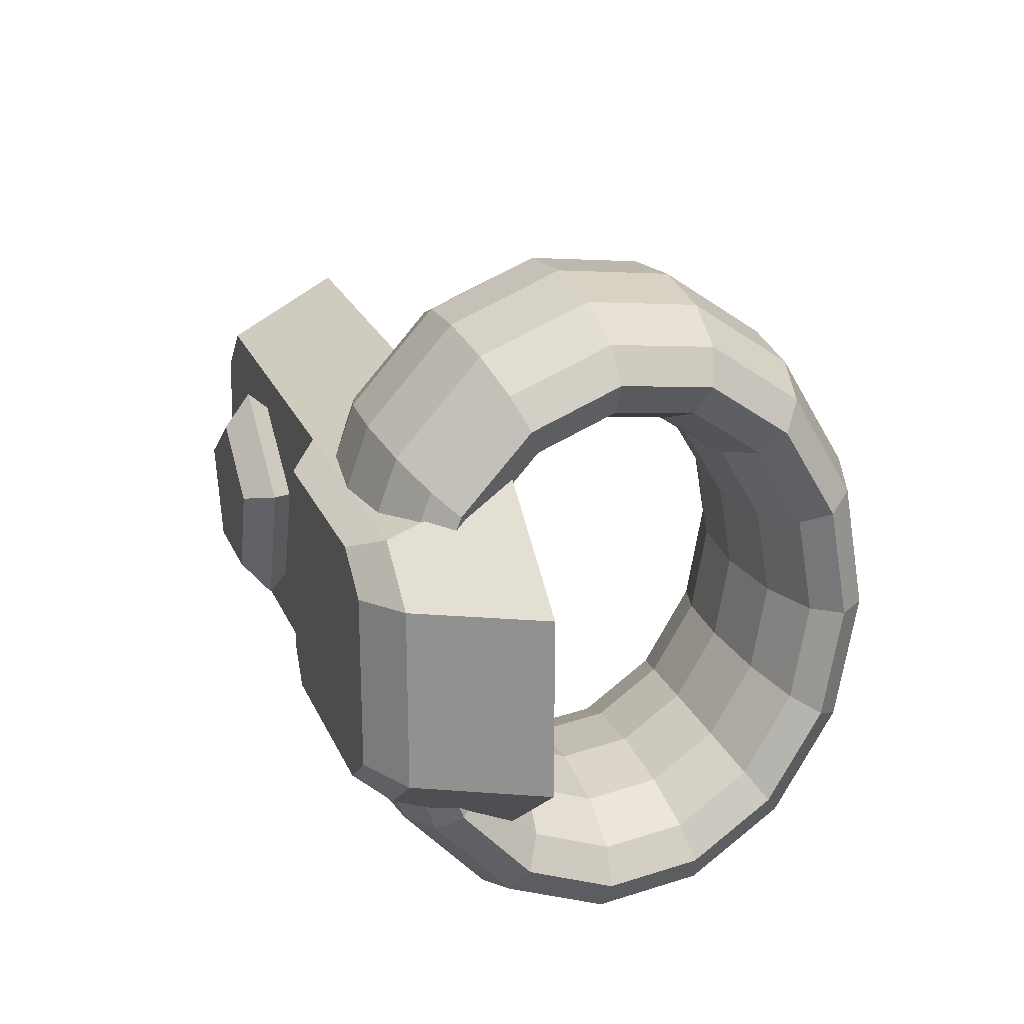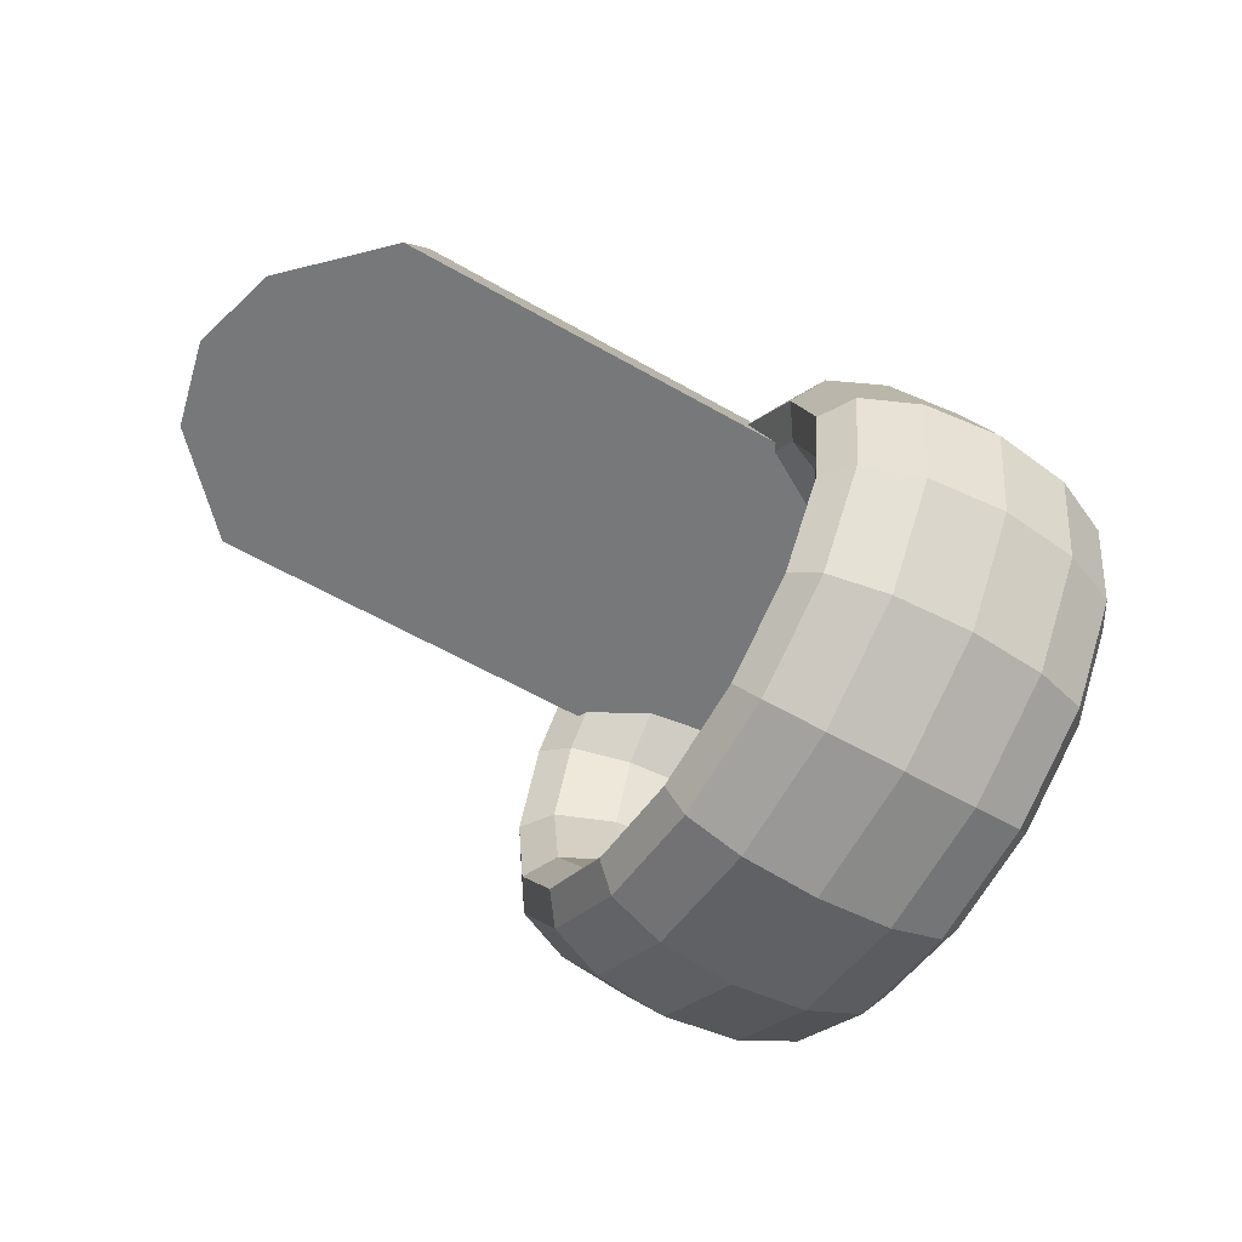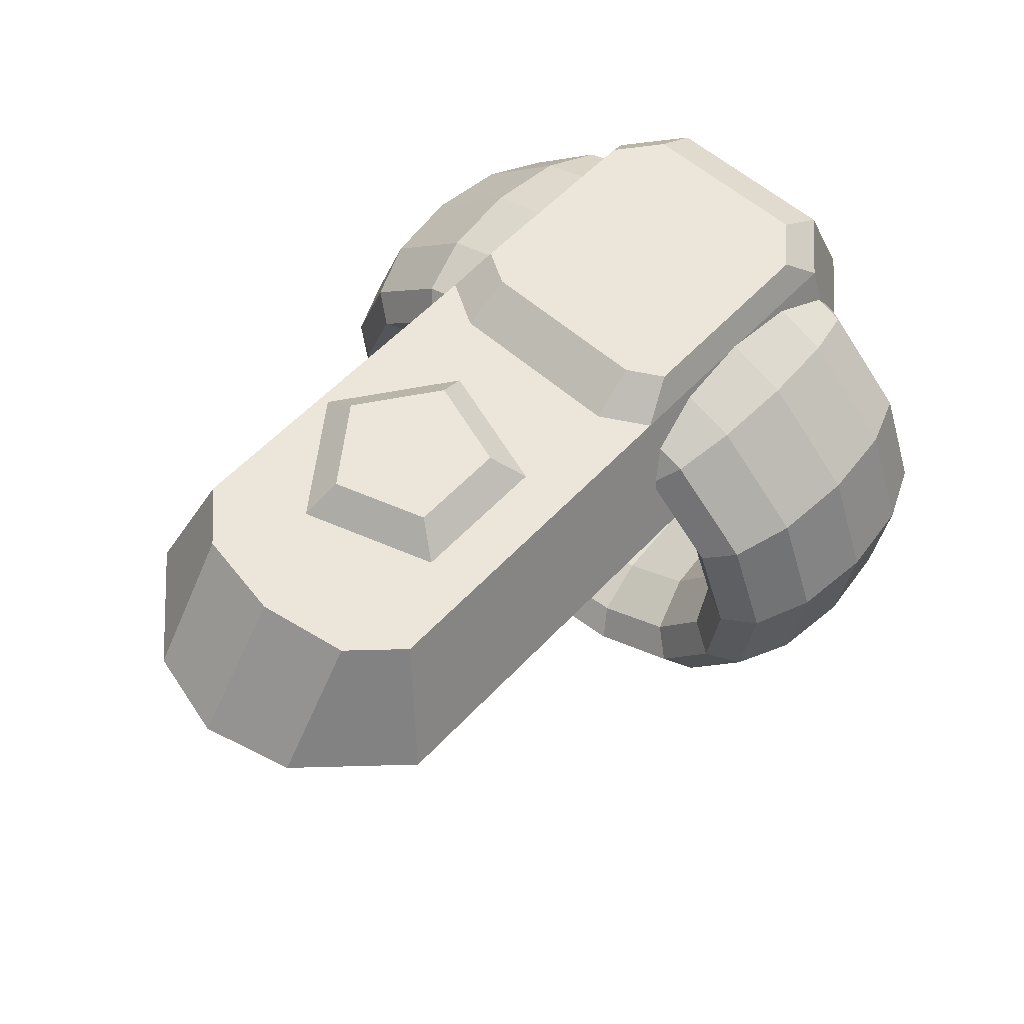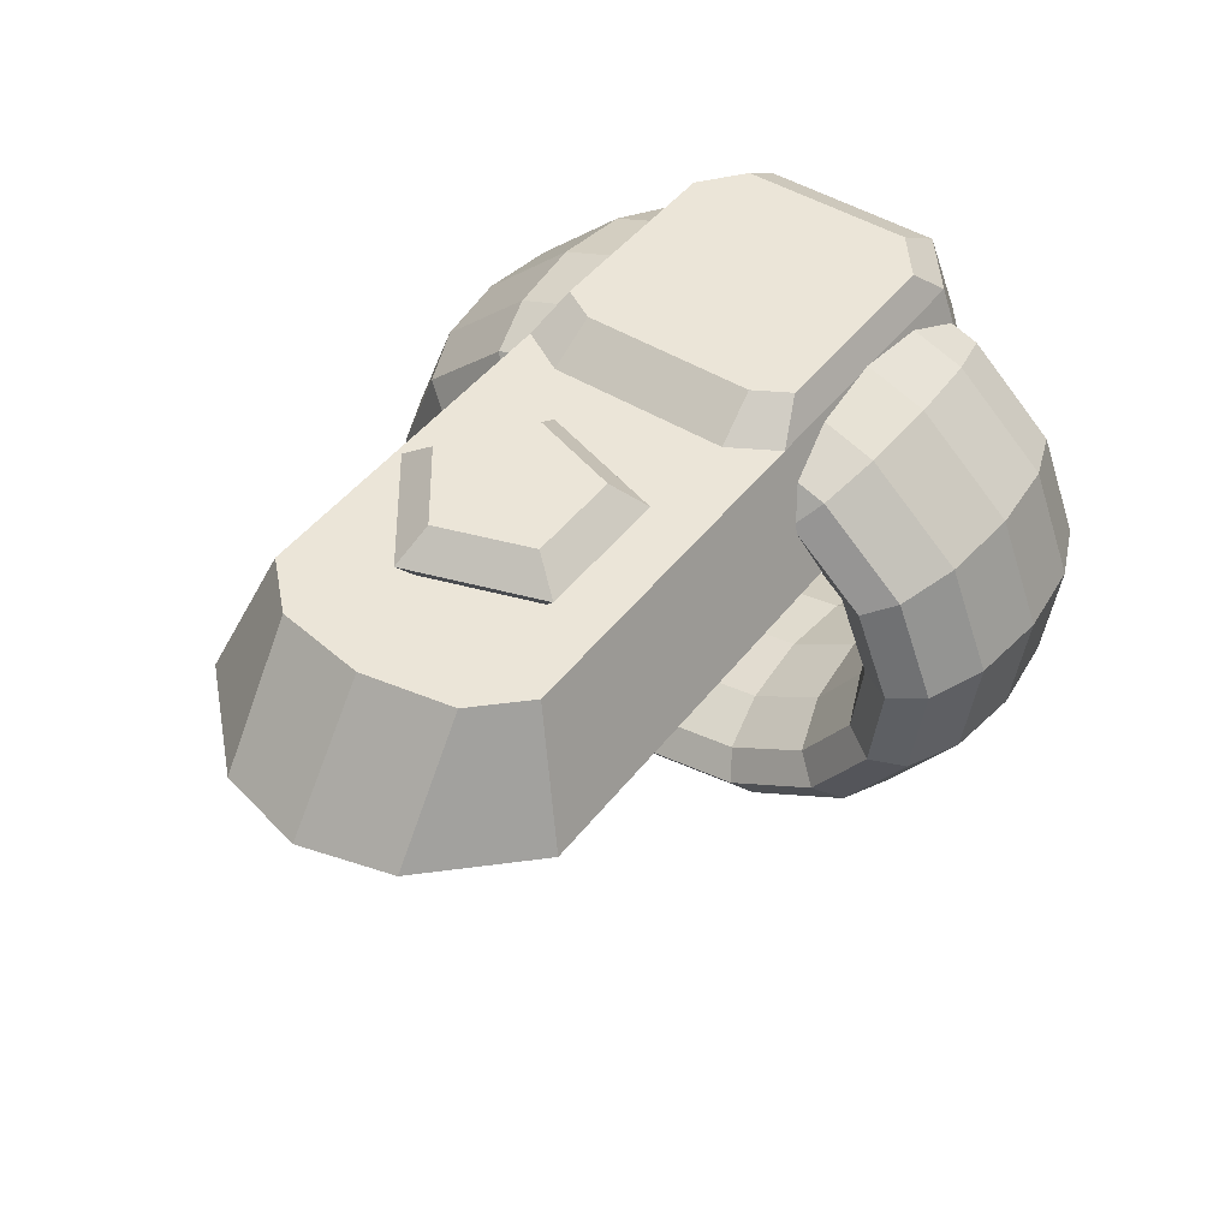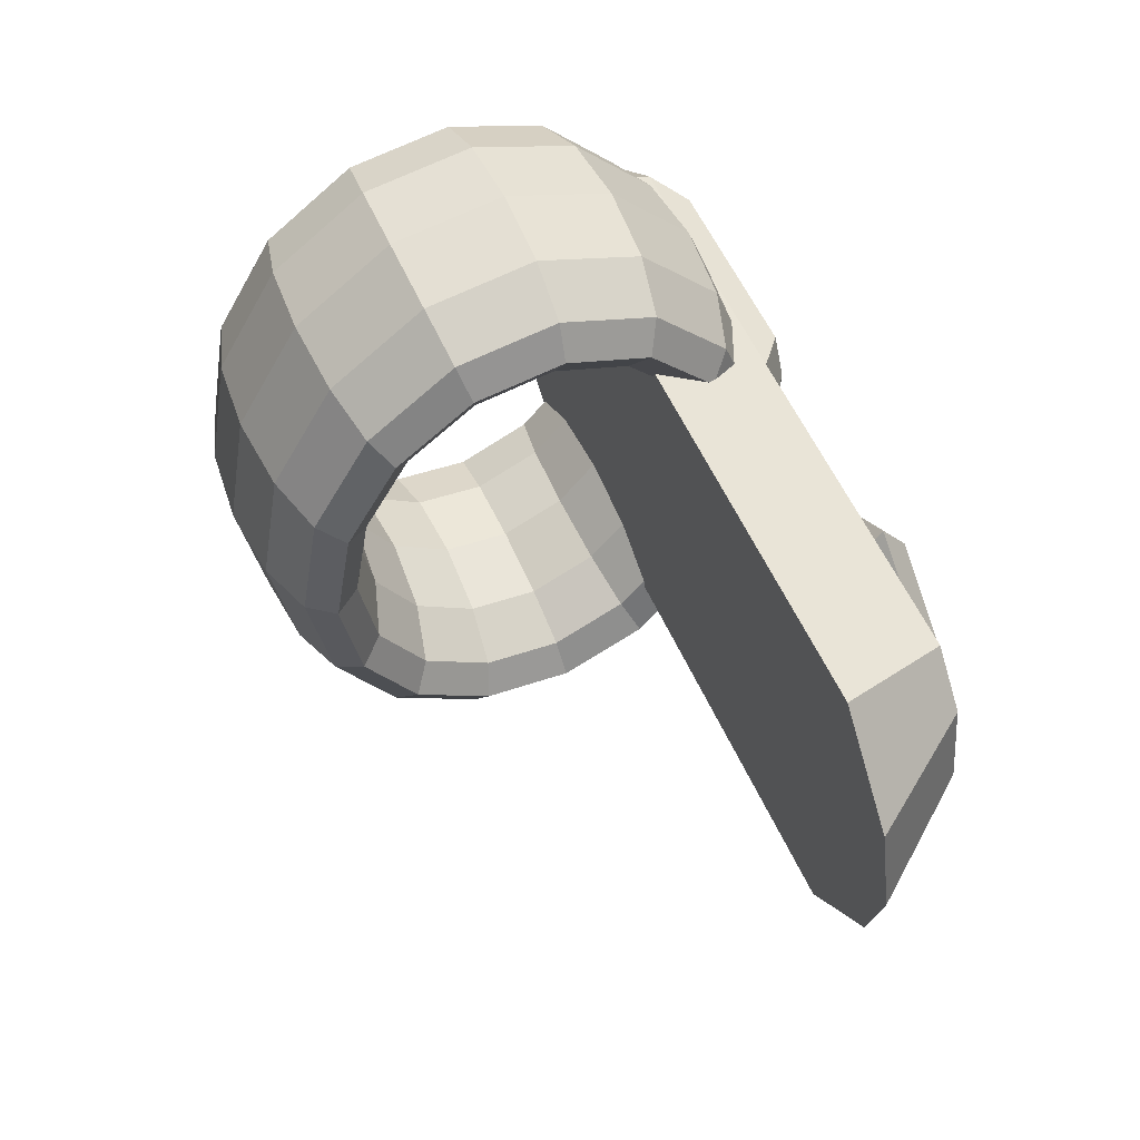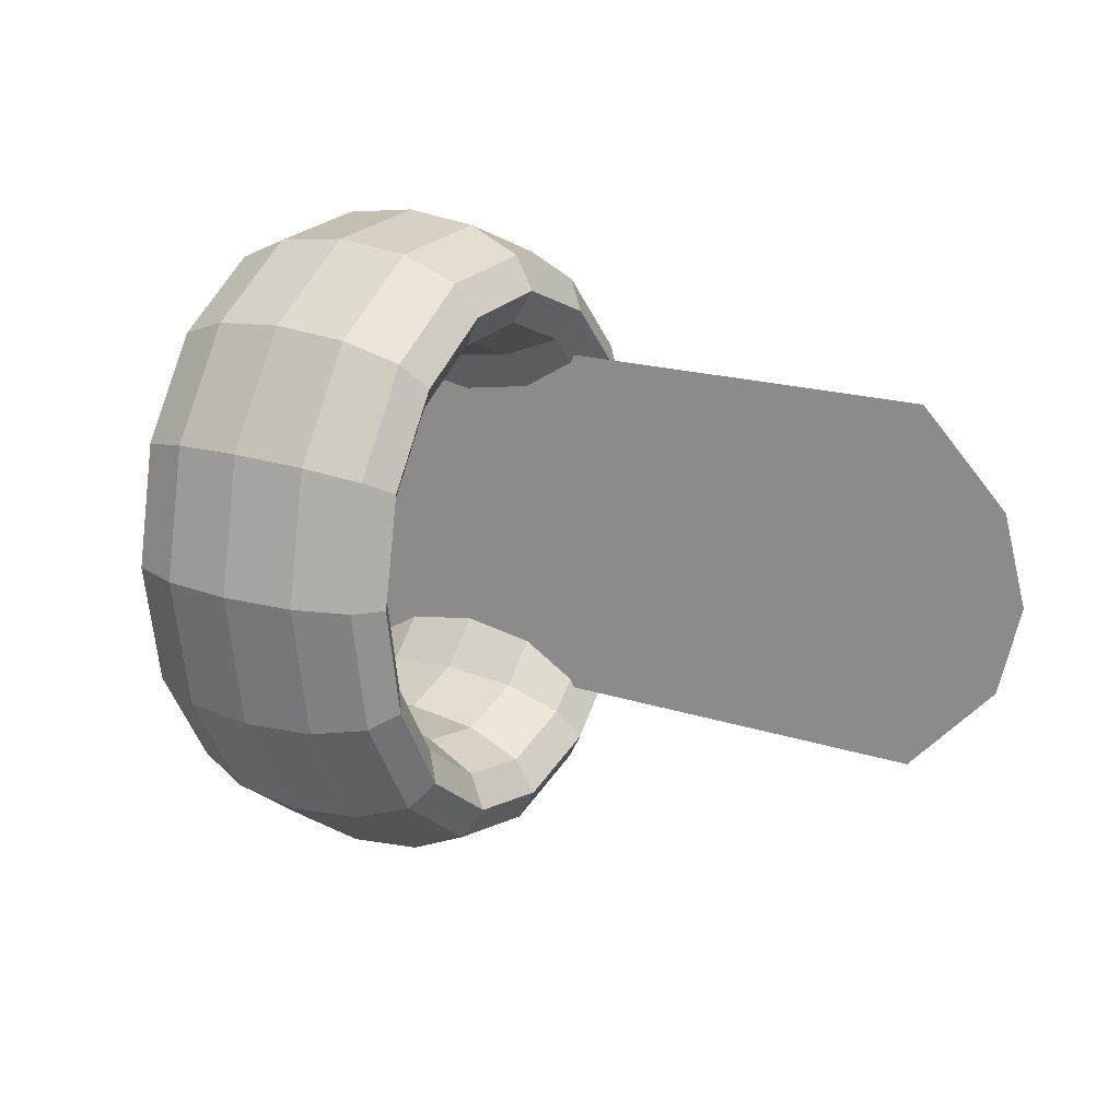
<metadata>
{"format":"obj","ext":"obj","renderer":"f3d","projection":"perspective","resolution":1024,"background":"white","views":[{"elev":22.9,"azim":-109.0,"up":"+Z"},{"elev":-57.3,"azim":149.0,"up":"+Y"},{"elev":56.9,"azim":132.4,"up":"+Y"},{"elev":45.9,"azim":125.3,"up":"+Y"},{"elev":55.8,"azim":66.3,"up":"+Z"},{"elev":17.0,"azim":34.1,"up":"+Z"}]}
</metadata>
<code>
o Cube
v -1.525 0.527 -0.7148
v -1.525 1 -0.5358
v 0.03089 0.527 -0.7148
v -0.137 1 -0.5358
v -1.419 0.527 -0.3514
v -1.419 1 -0.3514
v 0.3824 0.527 -0.3514
v 0.04074 1 -0.3514
v -2.82 1 -0.3514
v -2.59 1 -0.5358
v -2.59 0.527 -0.7148
v -3.054 0.527 -0.3514
v -1.599 1.12 -0.3367
v -1.677 1.12 -0.4723
v -2.629 1.12 -0.3367
v -2.46 1.12 -0.4723
v -1.525 0.527 0.7148
v -1.525 1 0.5358
v 0.03089 0.527 0.7148
v -0.137 1 0.5358
v -1.419 0.527 0.3514
v -1.419 1 0.3514
v 0.3824 0.527 0.3514
v 0.04074 1 0.3514
v -2.82 1 0.3514
v -2.59 1 0.5358
v -2.59 0.527 0.7148
v -3.054 0.527 0.3514
v -1.419 0.527 0
v -1.419 1 0
v 0.4731 0.527 0
v 0.1022 1 0
v -3.054 0.527 0
v -2.82 1 0
v -1.599 1.12 0.3367
v -1.677 1.12 0.4723
v -1.599 1.12 0
v -2.629 1.12 0.3367
v -2.46 1.12 0.4723
v -2.629 1.12 0
f 1 2 4 3
f 4 2 6 8
f 1 3 7 5
f 3 4 8 7
f 2 10 16 14
f 12 9 10 11
f 33 34 9 12
f 1 5 12 11
f 6 2 14 13
f 5 29 33 12
f 7 8 32 31
f 5 7 31 29
f 8 6 30 32
f 13 14 16 15
f 37 13 15 40
f 30 6 13 37
f 10 9 15 16
f 9 34 40 15
f 1 11 10 2
f 17 19 20 18
f 20 24 22 18
f 17 21 23 19
f 19 23 24 20
f 18 36 39 26
f 28 27 26 25
f 33 28 25 34
f 17 27 28 21
f 22 35 36 18
f 21 28 33 29
f 23 31 32 24
f 21 29 31 23
f 24 32 30 22
f 35 38 39 36
f 37 40 38 35
f 30 37 35 22
f 26 39 38 25
f 25 38 40 34
f 17 18 26 27
o Torus
v -2.062 -1.028 0
v -1.761 -0.9992 0
v -1.541 -0.9205 0
v -1.46 -0.813 0
v -1.541 -0.7055 0
v -1.761 -0.6268 0
v -2.062 -0.5979 0
v -2.363 -0.6268 0
v -2.583 -0.7055 0
v -2.663 -0.813 0
v -2.583 -0.9205 0
v -2.363 -0.9992 0
v -2.062 -0.9351 -0.5339
v -1.761 -0.9087 -0.5196
v -1.541 -0.8368 -0.4805
v -1.46 -0.7386 -0.4271
v -1.541 -0.6404 -0.3737
v -1.761 -0.5685 -0.3346
v -2.062 -0.5422 -0.3203
v -2.363 -0.5685 -0.3346
v -2.583 -0.6404 -0.3737
v -2.663 -0.7386 -0.4271
v -2.583 -0.8368 -0.4805
v -2.363 -0.9087 -0.5196
v -2.062 -0.6723 -0.9754
v -1.761 -0.653 -0.9493
v -1.541 -0.6003 -0.8779
v -1.46 -0.5284 -0.7803
v -1.541 -0.4564 -0.6828
v -1.761 -0.4038 -0.6114
v -2.062 -0.3845 -0.5853
v -2.363 -0.4038 -0.6114
v -2.583 -0.4564 -0.6828
v -2.663 -0.5284 -0.7803
v -2.583 -0.6003 -0.8779
v -2.363 -0.653 -0.9493
v -2.062 -0.2851 -1.248
v -1.761 -0.2762 -1.215
v -1.541 -0.2519 -1.123
v -1.46 -0.2186 -0.9987
v -1.541 -0.1854 -0.8738
v -1.761 -0.1611 -0.7824
v -2.062 -0.1522 -0.749
v -2.363 -0.1611 -0.7824
v -2.583 -0.1854 -0.8738
v -2.663 -0.2186 -0.9987
v -2.583 -0.2519 -1.123
v -2.363 -0.2762 -1.215
v -2.062 0.1596 -1.305
v -1.761 0.1565 -1.27
v -1.541 0.1483 -1.175
v -1.46 0.1371 -1.044
v -1.541 0.1258 -0.9138
v -1.761 0.1176 -0.8182
v -2.062 0.1146 -0.7832
v -2.363 0.1176 -0.8182
v -2.583 0.1258 -0.9138
v -2.663 0.1371 -1.044
v -2.583 0.1483 -1.175
v -2.363 0.1565 -1.27
v -2.062 0.5848 -1.137
v -1.761 0.5704 -1.106
v -1.541 0.531 -1.023
v -1.46 0.4772 -0.9094
v -1.541 0.4235 -0.7957
v -1.761 0.3841 -0.7125
v -2.062 0.3697 -0.682
v -2.363 0.3841 -0.7125
v -2.583 0.4235 -0.7957
v -2.663 0.4772 -0.9094
v -2.583 0.531 -1.023
v -2.363 0.5704 -1.106
v -2.062 0.917 -0.7715
v -1.761 0.8937 -0.7508
v -1.541 0.83 -0.6944
v -1.46 0.743 -0.6172
v -1.541 0.6561 -0.5401
v -1.761 0.5924 -0.4836
v -2.062 0.5691 -0.4629
v -2.363 0.5924 -0.4836
v -2.583 0.6561 -0.5401
v -2.663 0.743 -0.6172
v -2.583 0.83 -0.6944
v -2.363 0.8937 -0.7508
v -2.062 1.099 -0.2729
v -1.761 1.071 -0.2656
v -1.541 0.9937 -0.2456
v -1.46 0.8885 -0.2183
v -1.541 0.7834 -0.191
v -1.761 0.7064 -0.1711
v -2.062 0.6782 -0.1637
v -2.363 0.7064 -0.1711
v -2.583 0.7834 -0.191
v -2.663 0.8885 -0.2183
v -2.583 0.9937 -0.2456
v -2.363 1.071 -0.2656
v -2.062 1.099 0.2729
v -1.761 1.071 0.2656
v -1.541 0.9937 0.2456
v -1.46 0.8885 0.2183
v -1.541 0.7834 0.191
v -1.761 0.7064 0.1711
v -2.062 0.6782 0.1637
v -2.363 0.7064 0.1711
v -2.583 0.7834 0.191
v -2.663 0.8885 0.2183
v -2.583 0.9937 0.2456
v -2.363 1.071 0.2656
v -2.062 0.917 0.7715
v -1.761 0.8937 0.7508
v -1.541 0.83 0.6944
v -1.46 0.743 0.6172
v -1.541 0.6561 0.5401
v -1.761 0.5924 0.4836
v -2.062 0.5691 0.4629
v -2.363 0.5924 0.4836
v -2.583 0.6561 0.5401
v -2.663 0.743 0.6172
v -2.583 0.83 0.6944
v -2.363 0.8937 0.7508
v -2.062 0.5848 1.137
v -1.761 0.5704 1.106
v -1.541 0.531 1.023
v -1.46 0.4772 0.9094
v -1.541 0.4235 0.7957
v -1.761 0.3841 0.7125
v -2.062 0.3697 0.682
v -2.363 0.3841 0.7125
v -2.583 0.4235 0.7957
v -2.663 0.4772 0.9094
v -2.583 0.531 1.023
v -2.363 0.5704 1.106
v -2.062 0.1596 1.305
v -1.761 0.1565 1.27
v -1.541 0.1483 1.175
v -1.46 0.1371 1.044
v -1.541 0.1258 0.9138
v -1.761 0.1176 0.8182
v -2.062 0.1146 0.7832
v -2.363 0.1176 0.8182
v -2.583 0.1258 0.9138
v -2.663 0.1371 1.044
v -2.583 0.1483 1.175
v -2.363 0.1565 1.27
v -2.062 -0.2851 1.248
v -1.761 -0.2762 1.215
v -1.541 -0.2519 1.123
v -1.46 -0.2186 0.9987
v -1.541 -0.1854 0.8738
v -1.761 -0.1611 0.7824
v -2.062 -0.1522 0.749
v -2.363 -0.1611 0.7824
v -2.583 -0.1854 0.8738
v -2.663 -0.2186 0.9987
v -2.583 -0.2519 1.123
v -2.363 -0.2762 1.215
v -2.062 -0.6723 0.9754
v -1.761 -0.653 0.9493
v -1.541 -0.6003 0.8779
v -1.46 -0.5284 0.7803
v -1.541 -0.4564 0.6828
v -1.761 -0.4038 0.6114
v -2.062 -0.3845 0.5853
v -2.363 -0.4038 0.6114
v -2.583 -0.4564 0.6828
v -2.663 -0.5284 0.7803
v -2.583 -0.6003 0.8779
v -2.363 -0.653 0.9493
v -2.062 -0.9351 0.5339
v -1.761 -0.9087 0.5196
v -1.541 -0.8368 0.4805
v -1.46 -0.7386 0.4271
v -1.541 -0.6404 0.3737
v -1.761 -0.5685 0.3346
v -2.062 -0.5422 0.3203
v -2.363 -0.5685 0.3346
v -2.583 -0.6404 0.3737
v -2.663 -0.7386 0.4271
v -2.583 -0.8368 0.4805
v -2.363 -0.9087 0.5196
f 41 53 54 42
f 42 54 55 43
f 43 55 56 44
f 44 56 57 45
f 45 57 58 46
f 46 58 59 47
f 47 59 60 48
f 48 60 61 49
f 49 61 62 50
f 50 62 63 51
f 51 63 64 52
f 52 64 53 41
f 53 65 66 54
f 54 66 67 55
f 55 67 68 56
f 56 68 69 57
f 57 69 70 58
f 58 70 71 59
f 59 71 72 60
f 60 72 73 61
f 61 73 74 62
f 62 74 75 63
f 63 75 76 64
f 64 76 65 53
f 65 77 78 66
f 66 78 79 67
f 67 79 80 68
f 68 80 81 69
f 69 81 82 70
f 70 82 83 71
f 71 83 84 72
f 72 84 85 73
f 73 85 86 74
f 74 86 87 75
f 75 87 88 76
f 76 88 77 65
f 77 89 90 78
f 78 90 91 79
f 79 91 92 80
f 80 92 93 81
f 81 93 94 82
f 82 94 95 83
f 83 95 96 84
f 84 96 97 85
f 85 97 98 86
f 86 98 99 87
f 87 99 100 88
f 88 100 89 77
f 89 101 102 90
f 90 102 103 91
f 91 103 104 92
f 92 104 105 93
f 93 105 106 94
f 94 106 107 95
f 95 107 108 96
f 96 108 109 97
f 97 109 110 98
f 98 110 111 99
f 99 111 112 100
f 100 112 101 89
f 101 113 114 102
f 102 114 115 103
f 103 115 116 104
f 104 116 117 105
f 105 117 118 106
f 106 118 119 107
f 107 119 120 108
f 108 120 121 109
f 109 121 122 110
f 110 122 123 111
f 111 123 124 112
f 112 124 113 101
f 113 125 126 114
f 114 126 127 115
f 115 127 128 116
f 116 128 129 117
f 117 129 130 118
f 118 130 131 119
f 119 131 132 120
f 120 132 133 121
f 121 133 134 122
f 122 134 135 123
f 123 135 136 124
f 124 136 125 113
f 125 137 138 126
f 126 138 139 127
f 127 139 140 128
f 128 140 141 129
f 129 141 142 130
f 130 142 143 131
f 131 143 144 132
f 132 144 145 133
f 133 145 146 134
f 134 146 147 135
f 135 147 148 136
f 136 148 137 125
f 137 149 150 138
f 138 150 151 139
f 139 151 152 140
f 140 152 153 141
f 141 153 154 142
f 142 154 155 143
f 143 155 156 144
f 144 156 157 145
f 145 157 158 146
f 146 158 159 147
f 147 159 160 148
f 148 160 149 137
f 149 161 162 150
f 150 162 163 151
f 151 163 164 152
f 152 164 165 153
f 153 165 166 154
f 154 166 167 155
f 155 167 168 156
f 156 168 169 157
f 157 169 170 158
f 158 170 171 159
f 159 171 172 160
f 160 172 161 149
f 161 173 174 162
f 162 174 175 163
f 163 175 176 164
f 164 176 177 165
f 165 177 178 166
f 166 178 179 167
f 167 179 180 168
f 168 180 181 169
f 169 181 182 170
f 170 182 183 171
f 171 183 184 172
f 172 184 173 161
f 173 185 186 174
f 174 186 187 175
f 175 187 188 176
f 176 188 189 177
f 177 189 190 178
f 178 190 191 179
f 179 191 192 180
f 180 192 193 181
f 181 193 194 182
f 182 194 195 183
f 183 195 196 184
f 184 196 185 173
f 185 197 198 186
f 186 198 199 187
f 187 199 200 188
f 188 200 201 189
f 189 201 202 190
f 190 202 203 191
f 191 203 204 192
f 192 204 205 193
f 193 205 206 194
f 194 206 207 195
f 195 207 208 196
f 196 208 197 185
f 197 209 210 198
f 198 210 211 199
f 199 211 212 200
f 200 212 213 201
f 201 213 214 202
f 202 214 215 203
f 203 215 216 204
f 204 216 217 205
f 205 217 218 206
f 206 218 219 207
f 207 219 220 208
f 208 220 209 197
f 209 41 42 210
f 210 42 43 211
f 211 43 44 212
f 212 44 45 213
f 213 45 46 214
f 214 46 47 215
f 215 47 48 216
f 216 48 49 217
f 217 49 50 218
f 218 50 51 219
f 219 51 52 220
f 220 52 41 209
o Cone.001
v -0.6998 1.08 0.4553
v -0.2668 1.08 0.1407
v -0.4322 1.08 -0.3683
v -0.9674 1.08 -0.3683
v -1.133 1.08 0.1407
v -0.6998 0.9881 0.3714
v -1.001 1.186 0.09787
v -0.8859 1.186 -0.2562
v -0.5136 1.186 -0.2562
v -0.3986 1.186 0.09787
v -0.6998 1.186 0.3167
v -0.3466 0.9881 0.1148
v -0.4815 0.9881 -0.3004
v -0.9181 0.9881 -0.3004
v -1.053 0.9881 0.1148
f 225 224 234 235
f 221 225 235 226
f 222 221 226 232
f 223 224 228 229
f 223 222 232 233
f 224 223 233 234
f 222 223 229 230
f 224 225 227 228
f 225 221 231 227
f 221 222 230 231
f 231 230 229 228 227

</code>
